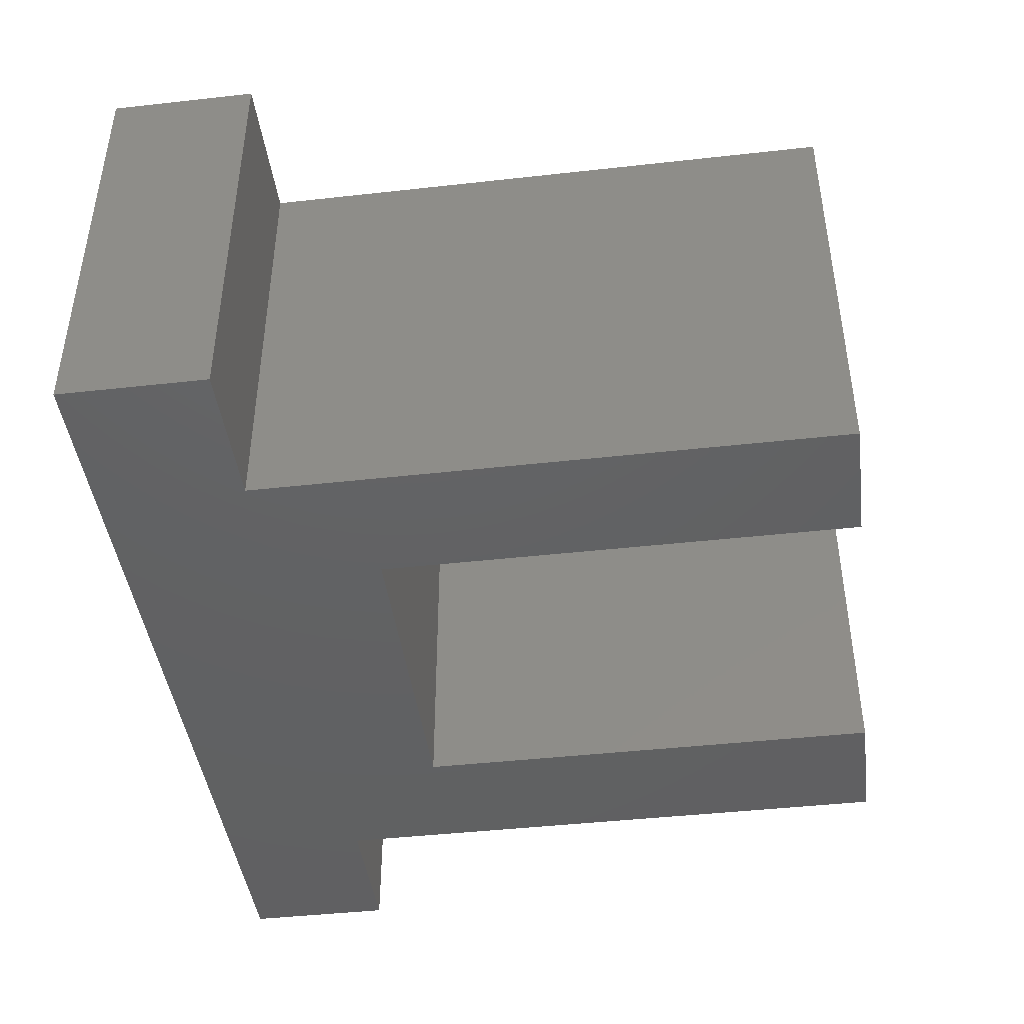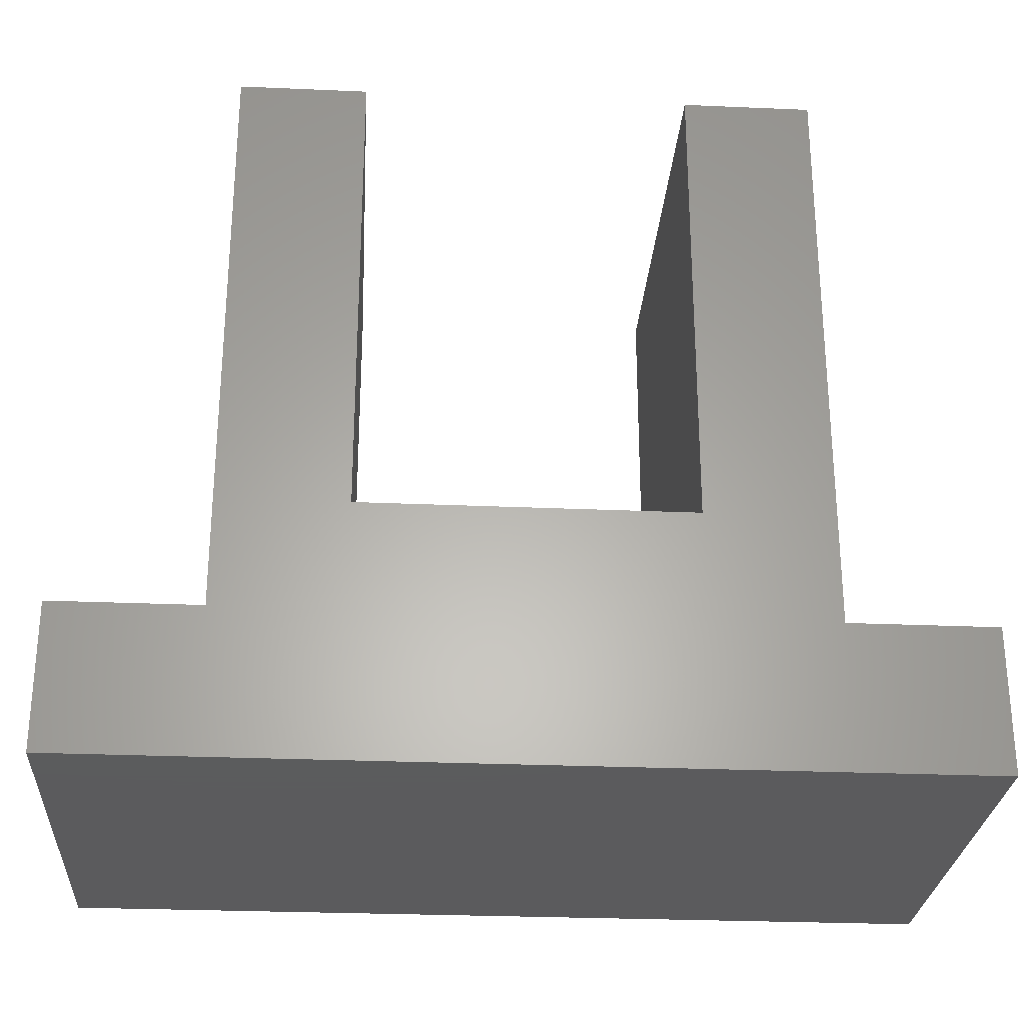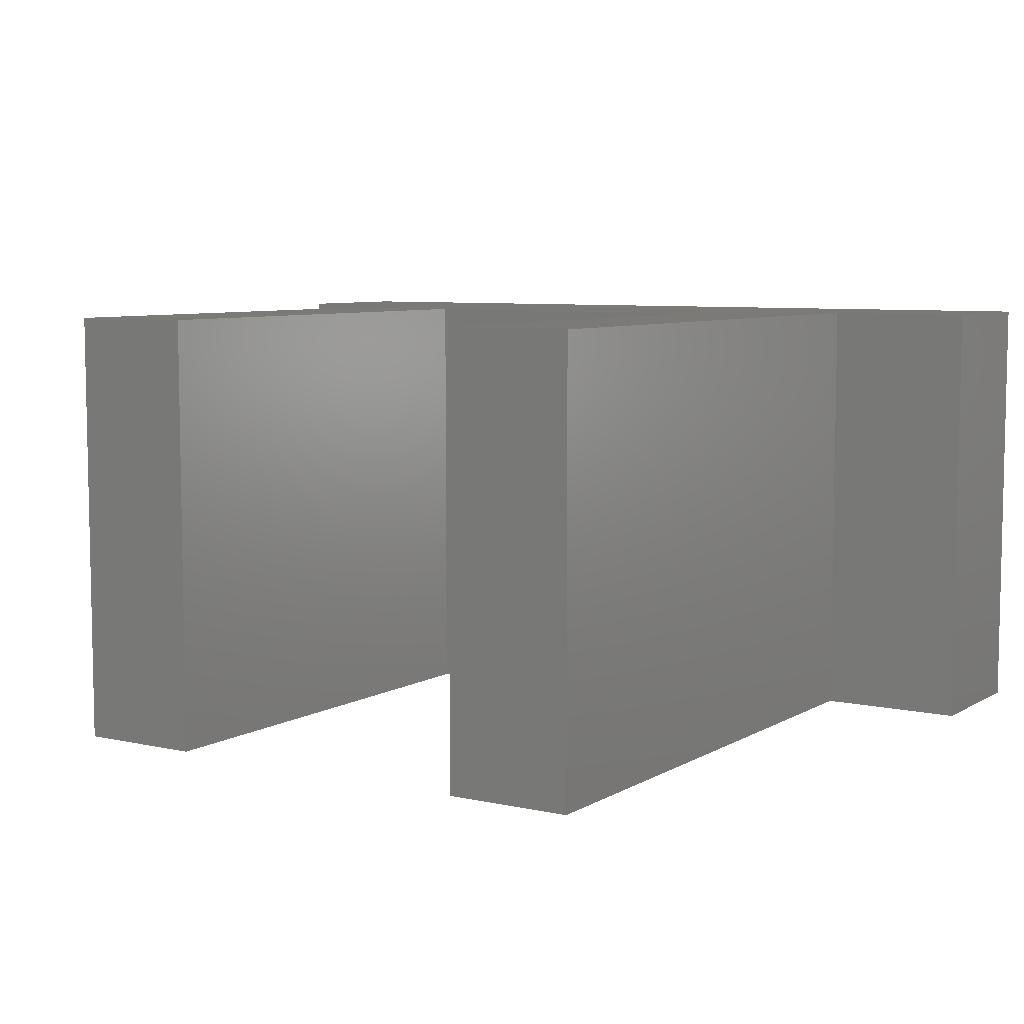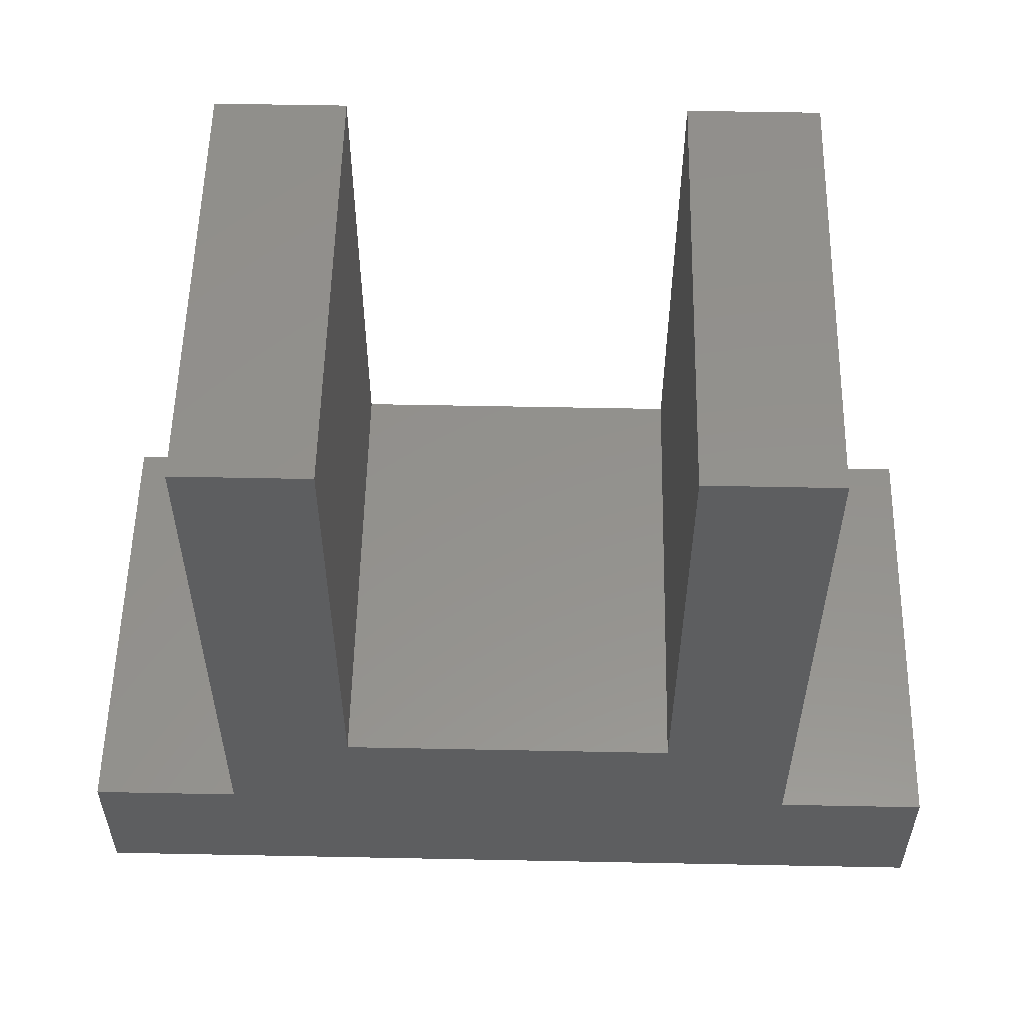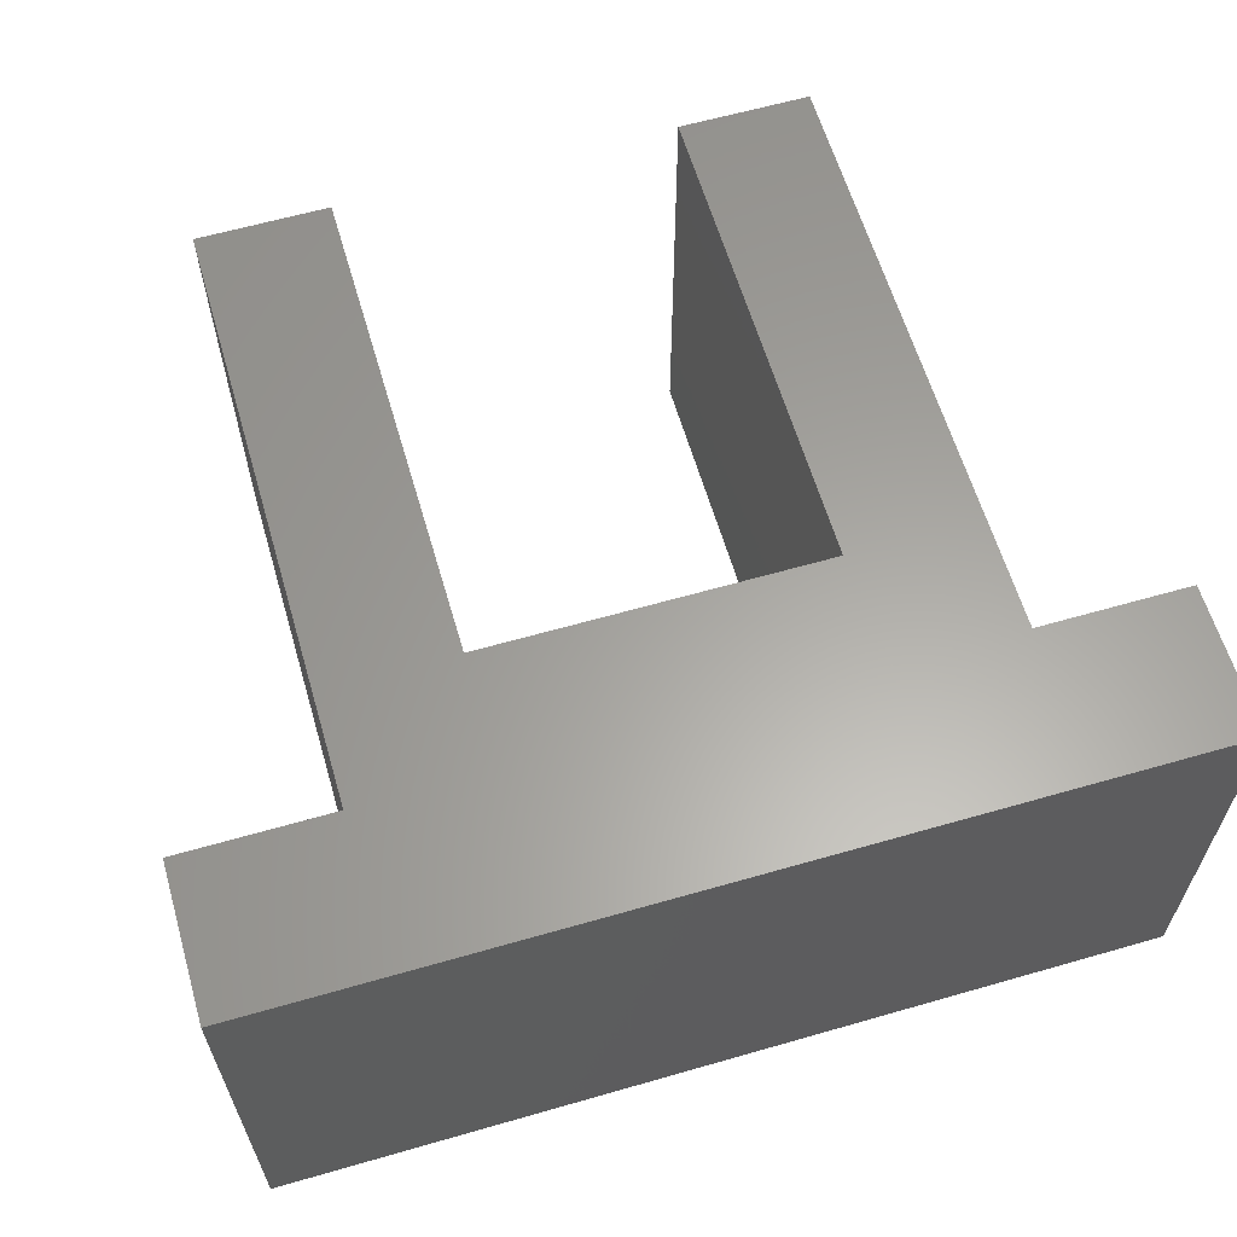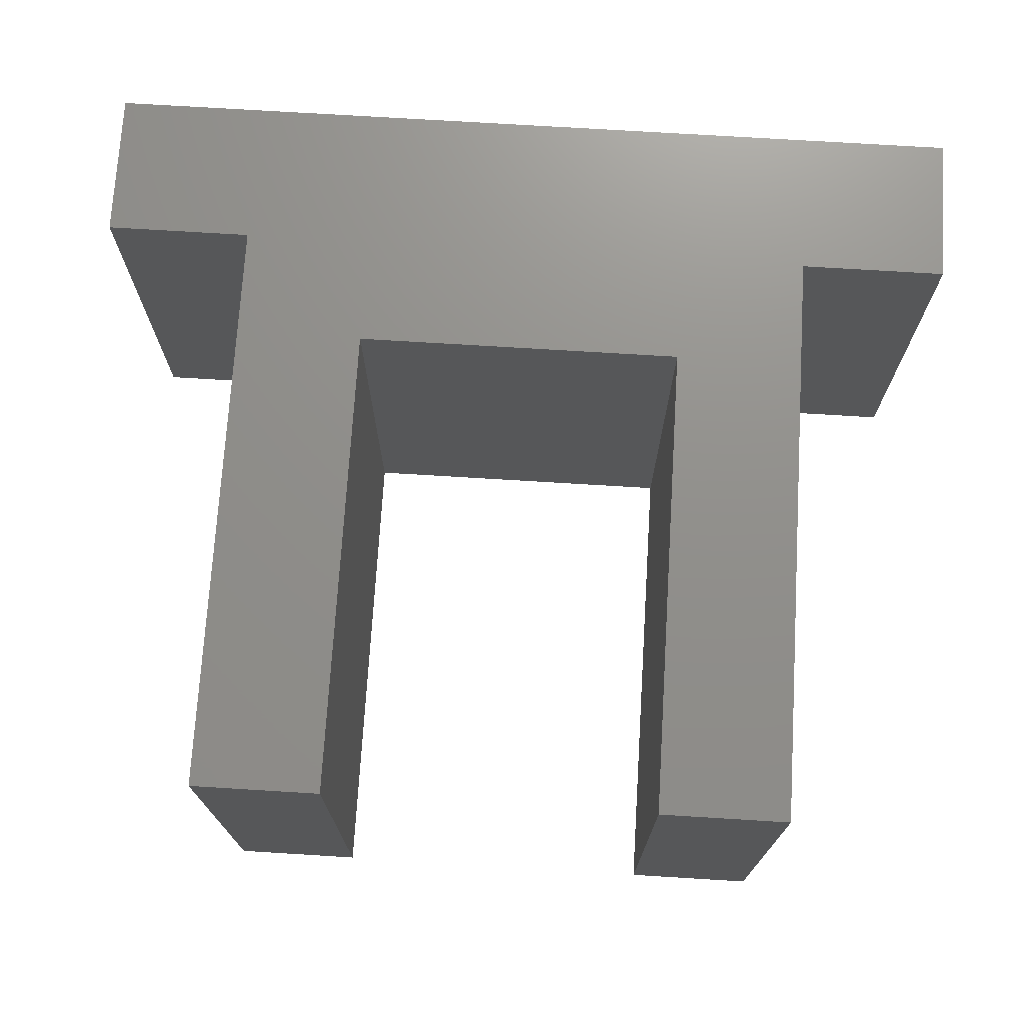
<metadata>
{"format":"stl","ext":"stl","renderer":"f3d","projection":"perspective","resolution":1024,"background":"white","views":[{"elev":-43.7,"azim":97.5,"up":"+Z"},{"elev":-27.4,"azim":-3.8,"up":"+Y"},{"elev":7.1,"azim":-147.4,"up":"+Z"},{"elev":55.4,"azim":1.2,"up":"+Y"},{"elev":61.7,"azim":-16.3,"up":"+Z"},{"elev":72.8,"azim":-176.5,"up":"+Z"}]}
</metadata>
<code>
# stl→obj: 36 verts, 68 faces
v 0.9176 -1.011 -0.01587
v -0.8432 -1.011 0.8571
v -0.8432 -1.011 -0.01587
v 0.9176 -1.011 0.8571
v -0.8432 -0.7173 0.8571
v -0.8432 -0.7173 -0.01587
v 0.9176 -0.7173 -0.01587
v 0.9176 -0.7173 0.8571
v -0.8432 -1.011 -0.03175
v 0.9176 -1.011 -0.03175
v -0.5497 -0.7173 0.8571
v 0.6242 -0.7173 0.8571
v 0.3674 -0.4972 0.8571
v -0.2929 -0.4972 0.8571
v -0.2929 0.4566 0.8571
v -0.5497 0.4566 0.8571
v 0.6242 0.4566 0.8571
v 0.3674 0.4566 0.8571
v -0.5497 -0.7173 -0.01587
v -0.8432 -0.7173 -0.03175
v 0.6242 -0.7173 -0.01587
v 0.9176 -0.7173 -0.03175
v -0.5497 -0.7173 -0.03175
v 0.6242 -0.7173 -0.03175
v -0.2929 -0.4972 -0.03175
v 0.3674 -0.4972 -0.03175
v -0.2929 0.4566 -0.03175
v -0.5497 0.4566 -0.03175
v 0.6242 0.4566 -0.03175
v 0.3674 0.4566 -0.03175
v 0.6242 0.4566 -0.01587
v 0.3674 0.4566 -0.01587
v 0.3674 -0.4972 -0.01587
v -0.2929 -0.4972 -0.01587
v -0.2929 0.4566 -0.01587
v -0.5497 0.4566 -0.01587
f 1 2 3
f 1 4 2
f 3 5 6
f 3 2 5
f 7 4 1
f 7 8 4
f 1 3 9
f 1 9 10
f 11 5 2
f 12 2 4
f 12 13 14
f 12 11 2
f 12 14 11
f 15 16 14
f 8 12 4
f 17 18 13
f 12 17 13
f 16 11 14
f 6 11 19
f 6 5 11
f 3 6 20
f 3 20 9
f 21 8 7
f 21 12 8
f 7 1 10
f 7 10 22
f 23 9 20
f 24 10 9
f 24 25 26
f 24 9 23
f 24 23 25
f 27 25 28
f 22 10 24
f 29 26 30
f 24 26 29
f 28 25 23
f 31 12 21
f 31 17 12
f 32 17 31
f 32 18 17
f 33 18 32
f 33 13 18
f 34 13 33
f 34 14 13
f 35 14 34
f 35 15 14
f 36 15 35
f 36 16 15
f 19 16 36
f 19 11 16
f 6 19 23
f 6 23 20
f 21 7 22
f 21 22 24
f 31 21 24
f 31 24 29
f 32 31 29
f 32 29 30
f 33 32 30
f 33 30 26
f 34 33 26
f 34 26 25
f 35 34 25
f 35 25 27
f 36 35 27
f 36 27 28
f 19 36 28
f 19 28 23

</code>
